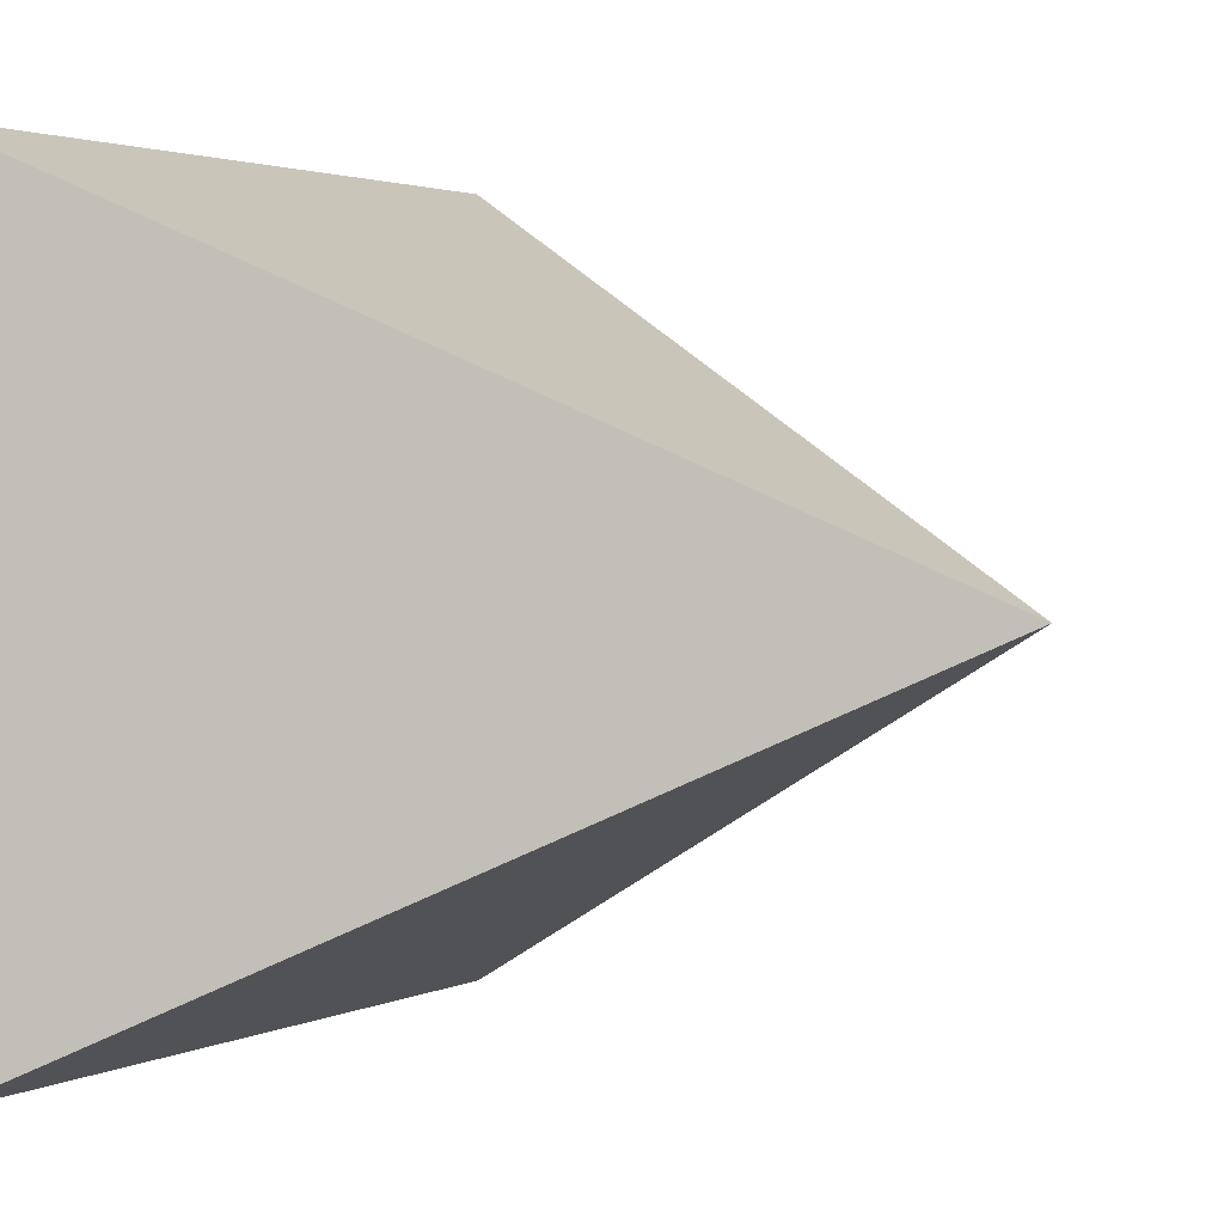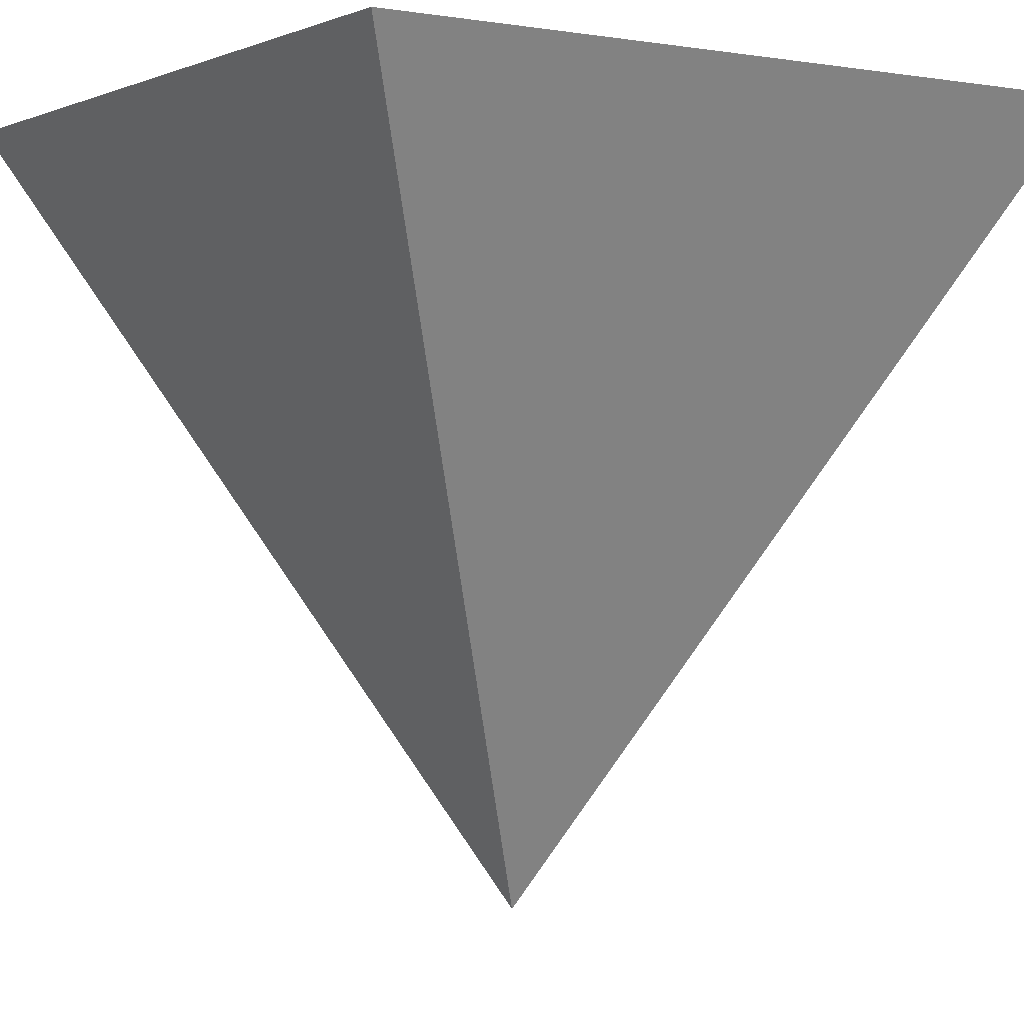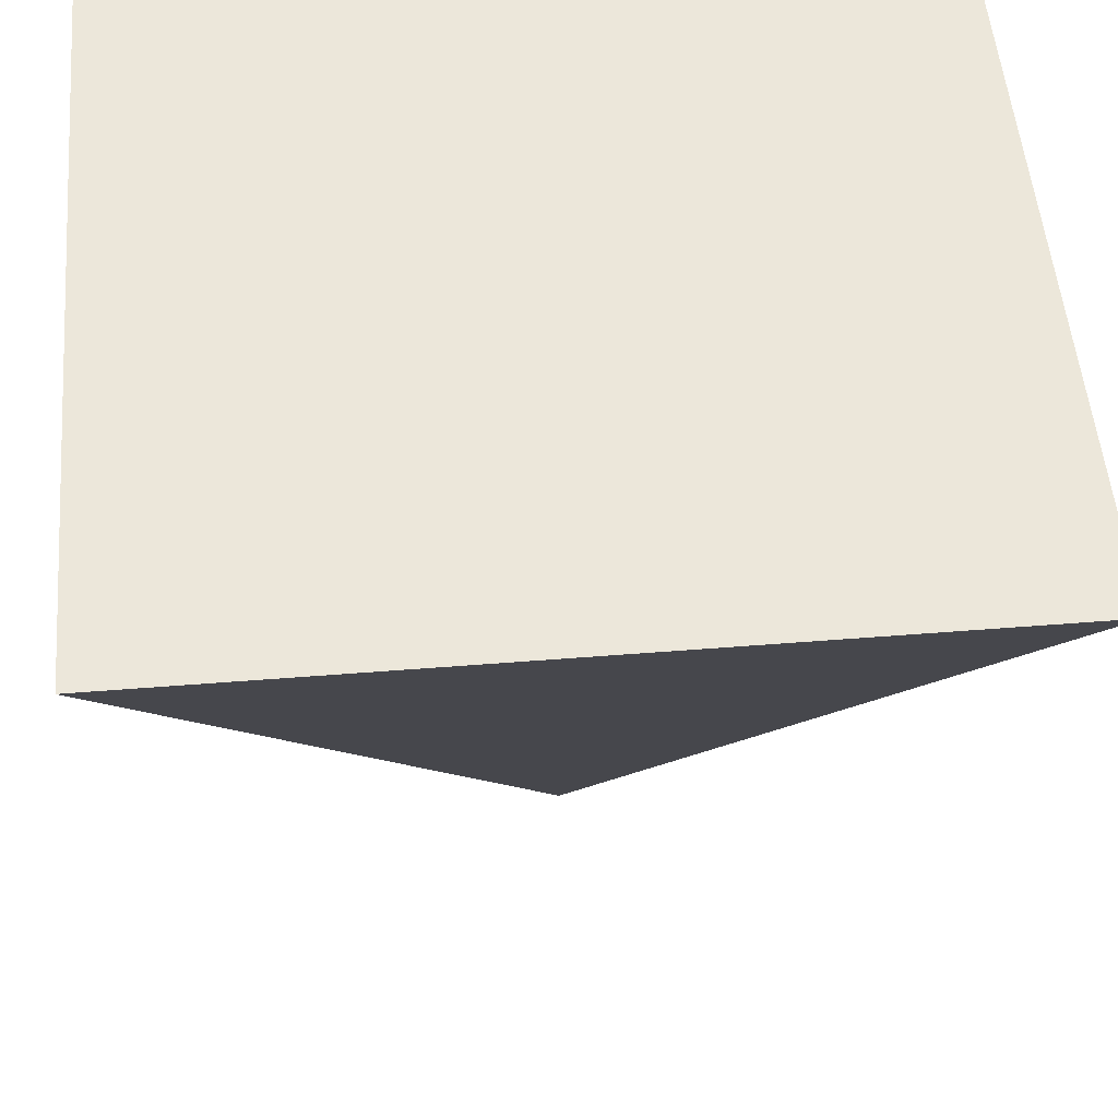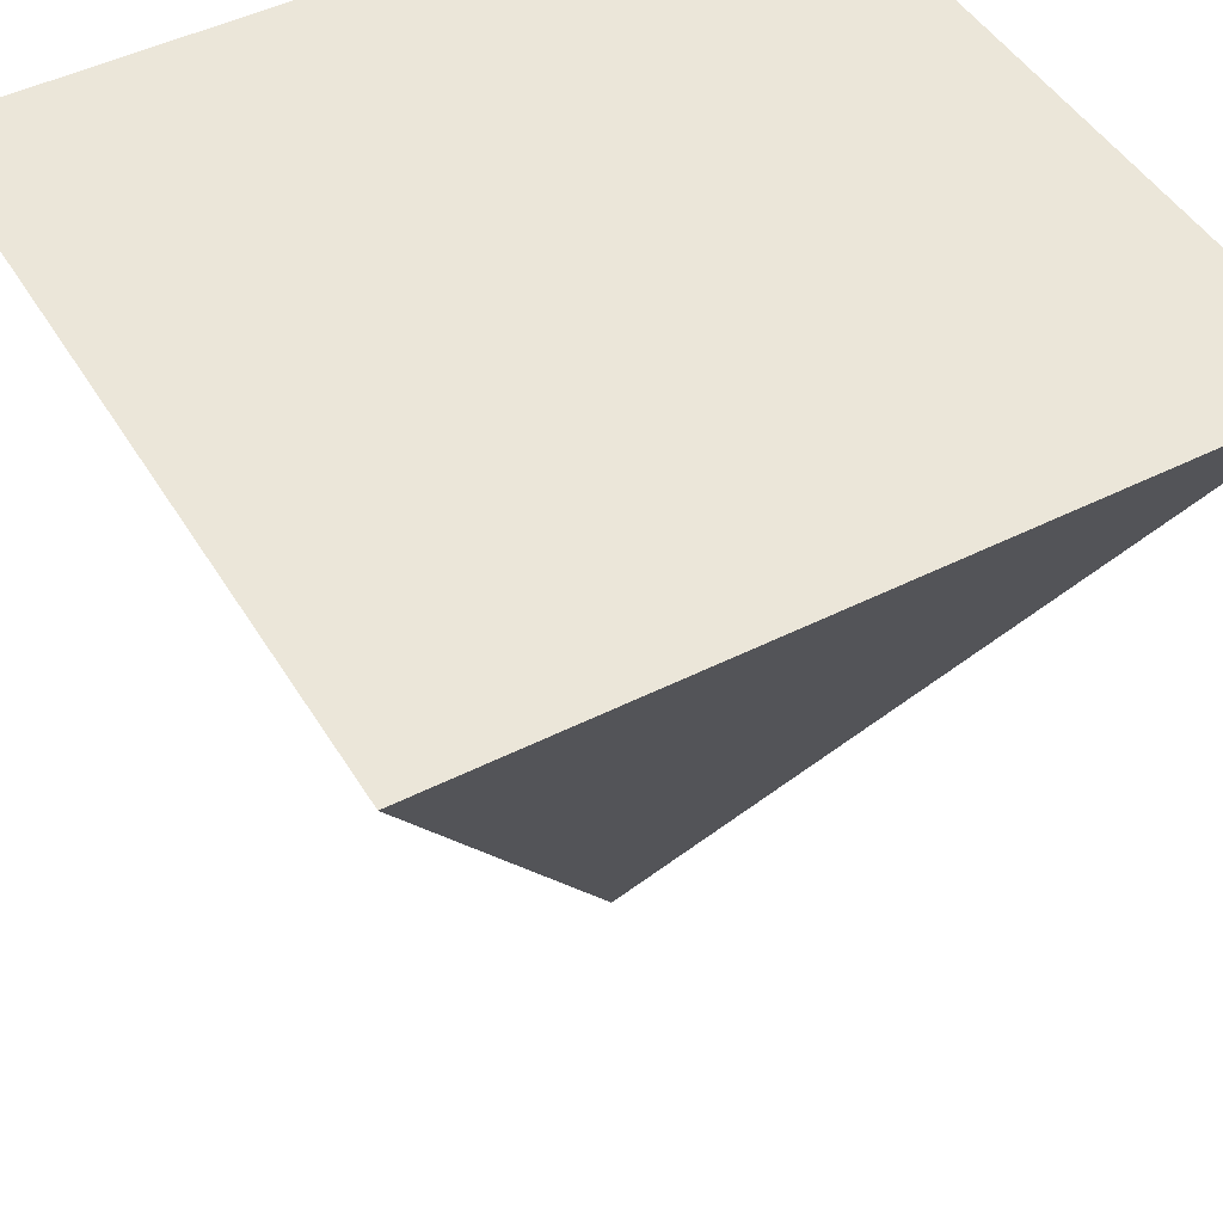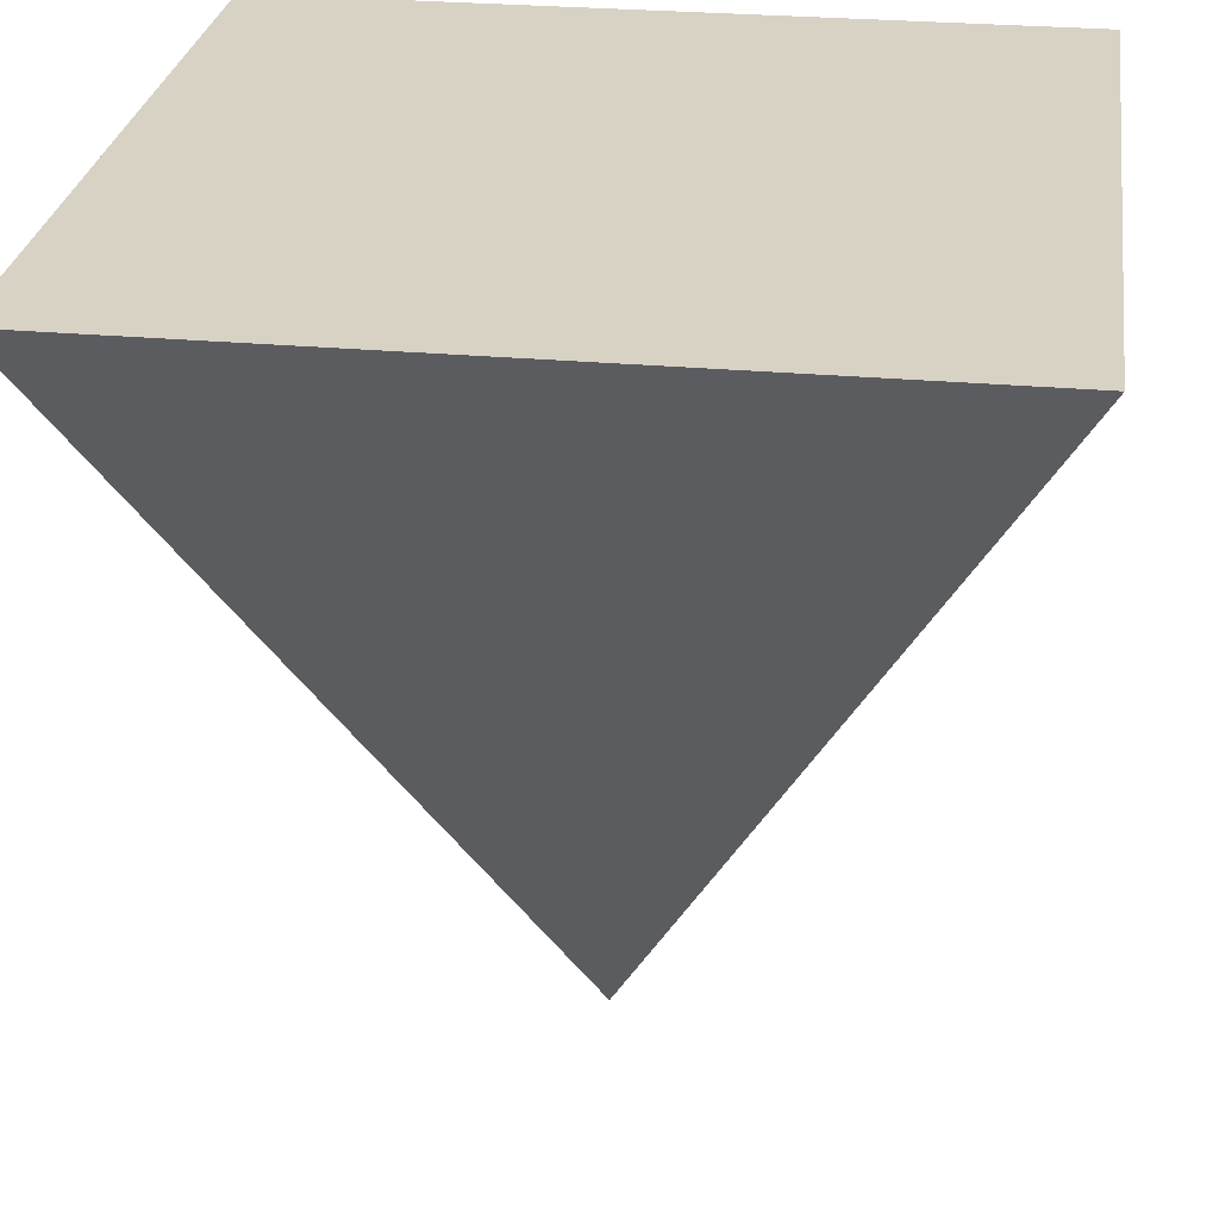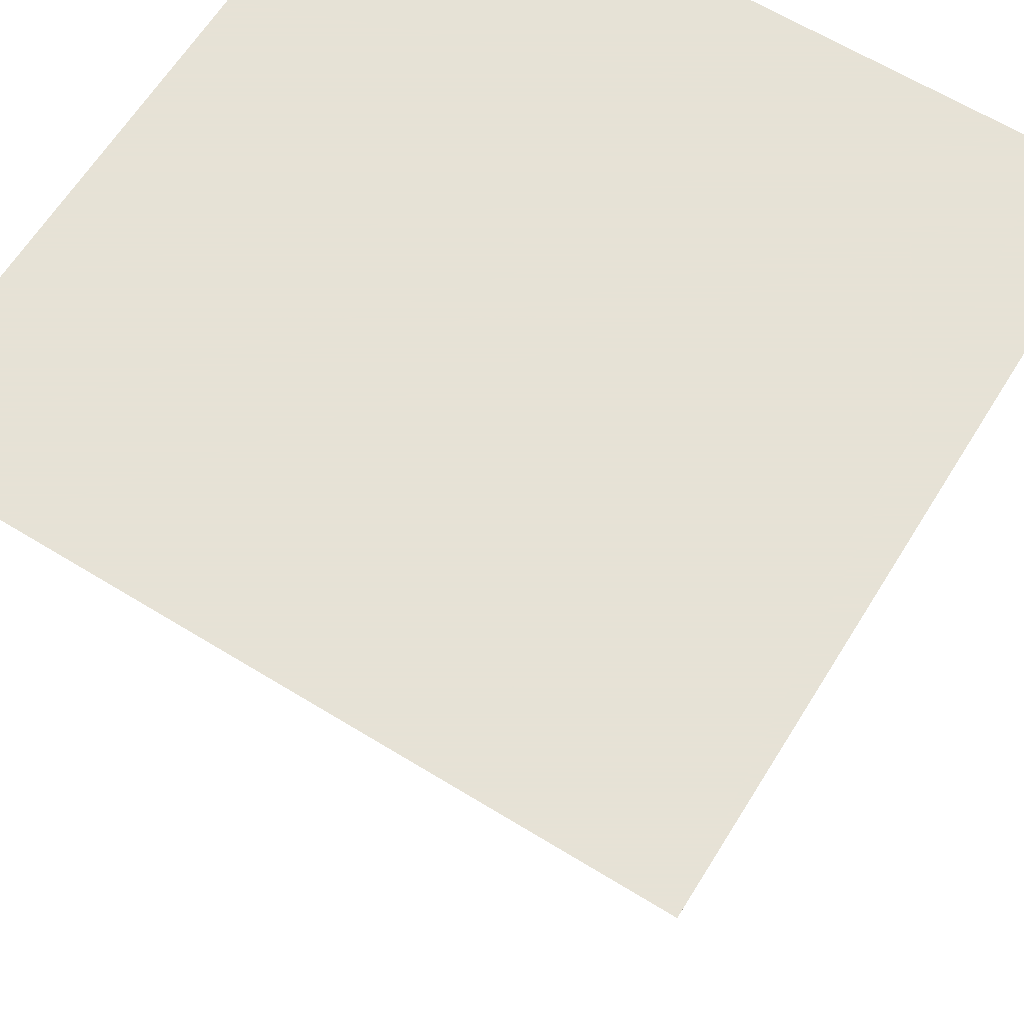
<metadata>
{"format":"obj","ext":"obj","renderer":"f3d","projection":"perspective","resolution":1024,"background":"white","views":[{"elev":2.4,"azim":121.0,"up":"+Y"},{"elev":-0.5,"azim":146.5,"up":"+Z"},{"elev":52.3,"azim":-4.9,"up":"+Z"},{"elev":47.0,"azim":60.2,"up":"+Z"},{"elev":27.7,"azim":-172.1,"up":"+Z"},{"elev":63.8,"azim":-148.2,"up":"+Z"}]}
</metadata>
<code>
v -1 -1  1
v  1 -1  1
v  1  1  1
v -1  1  1
v  0  0 -1
f 1 2 5
f 2 3 5
f 3 4 5
f 4 1 5
f 1 2 3 4

</code>
